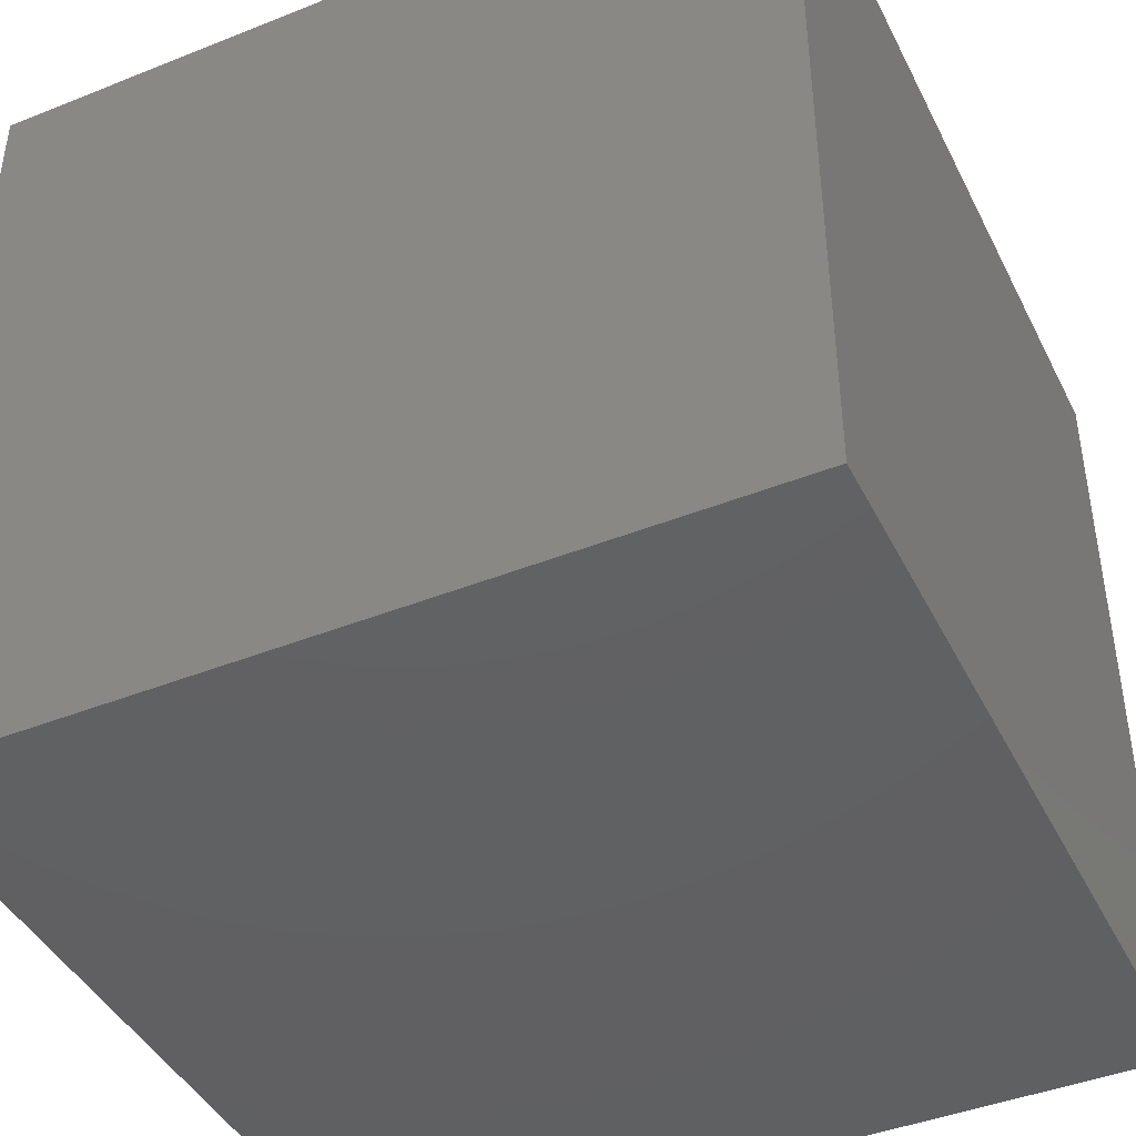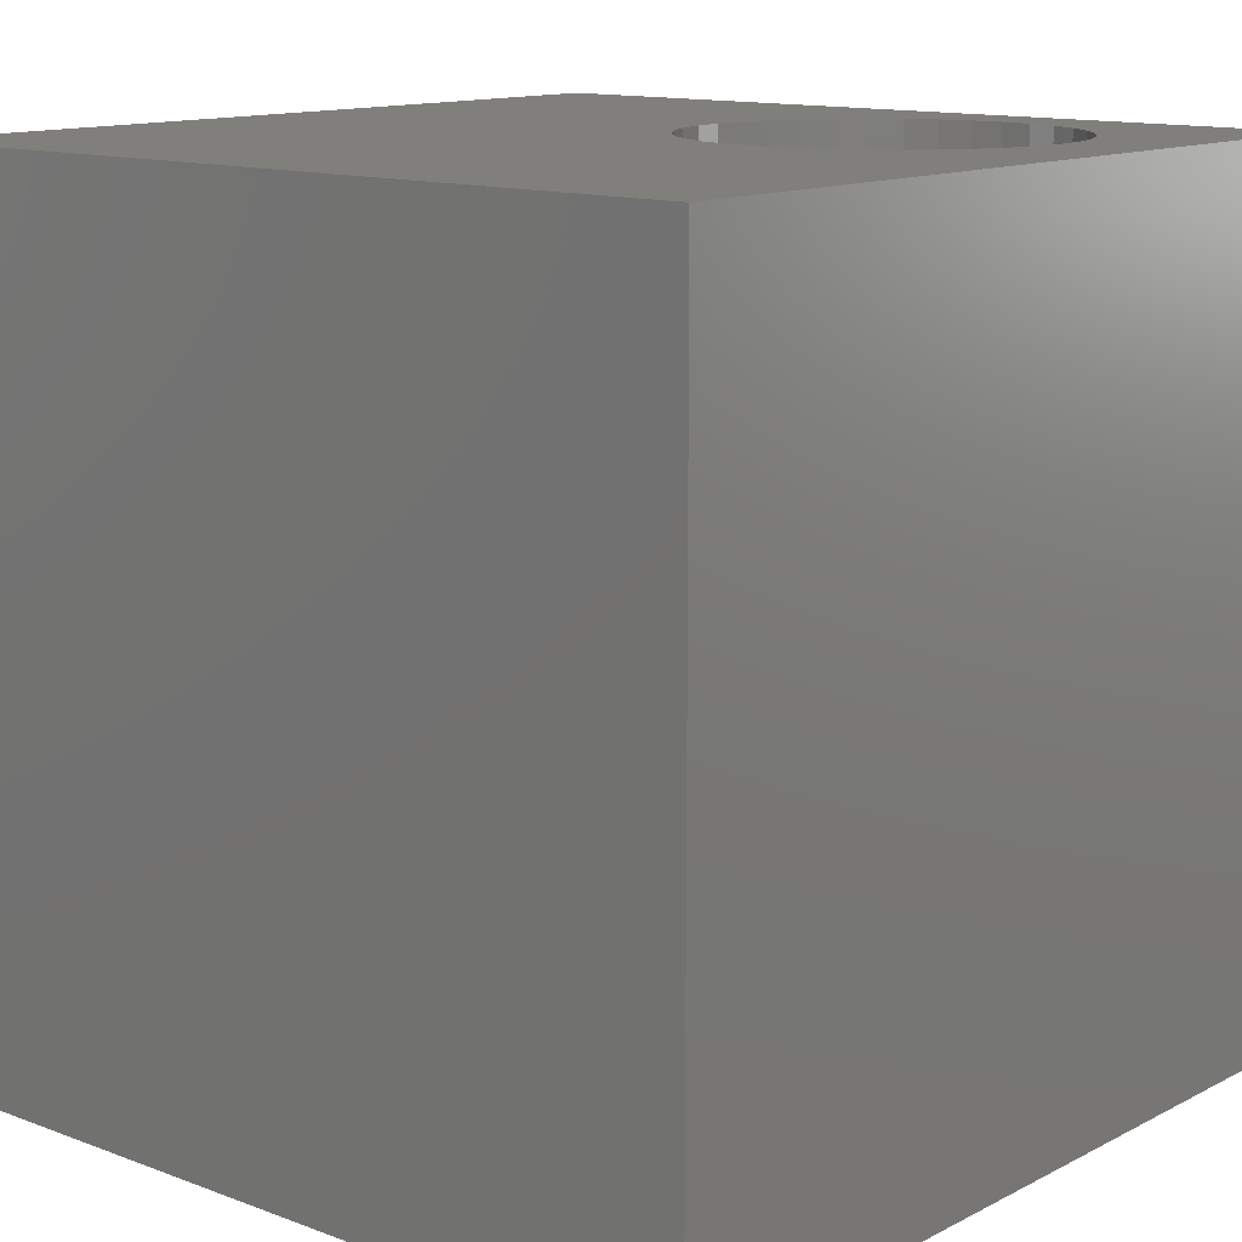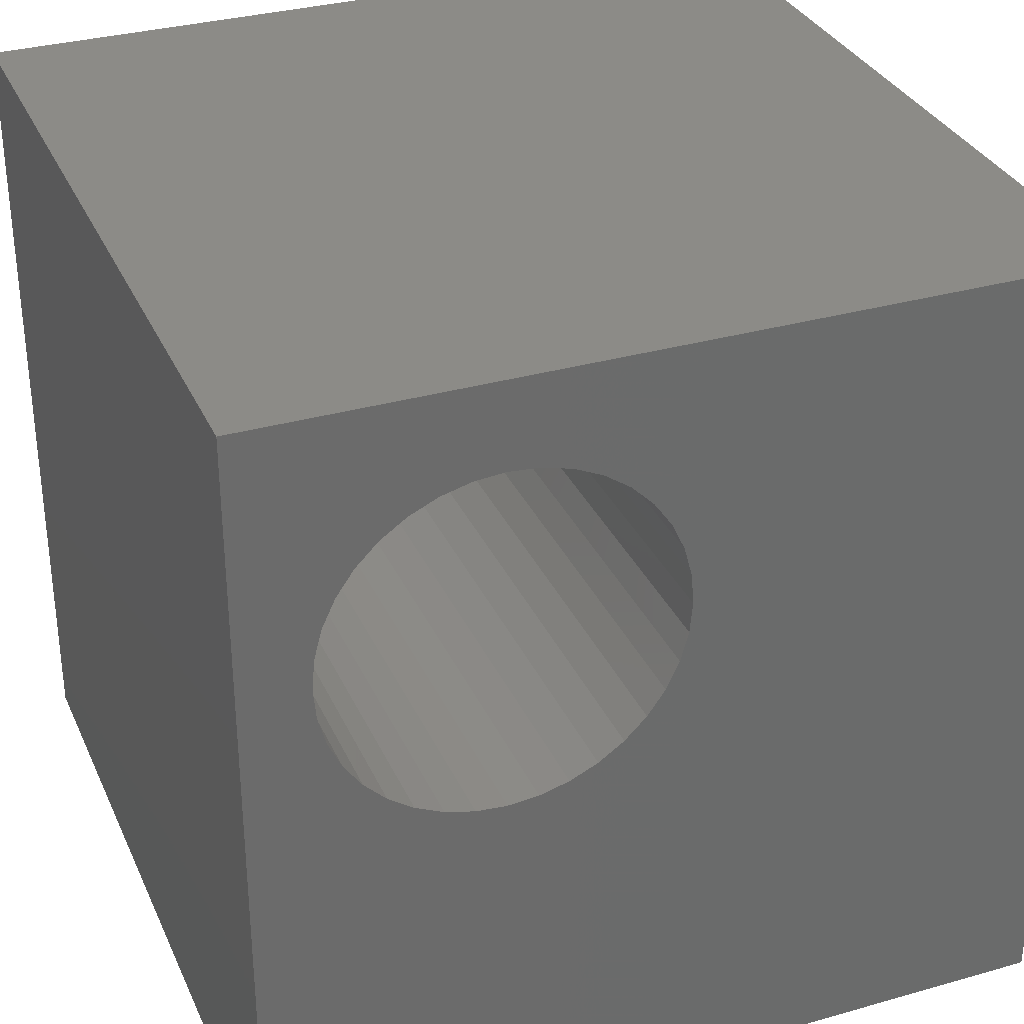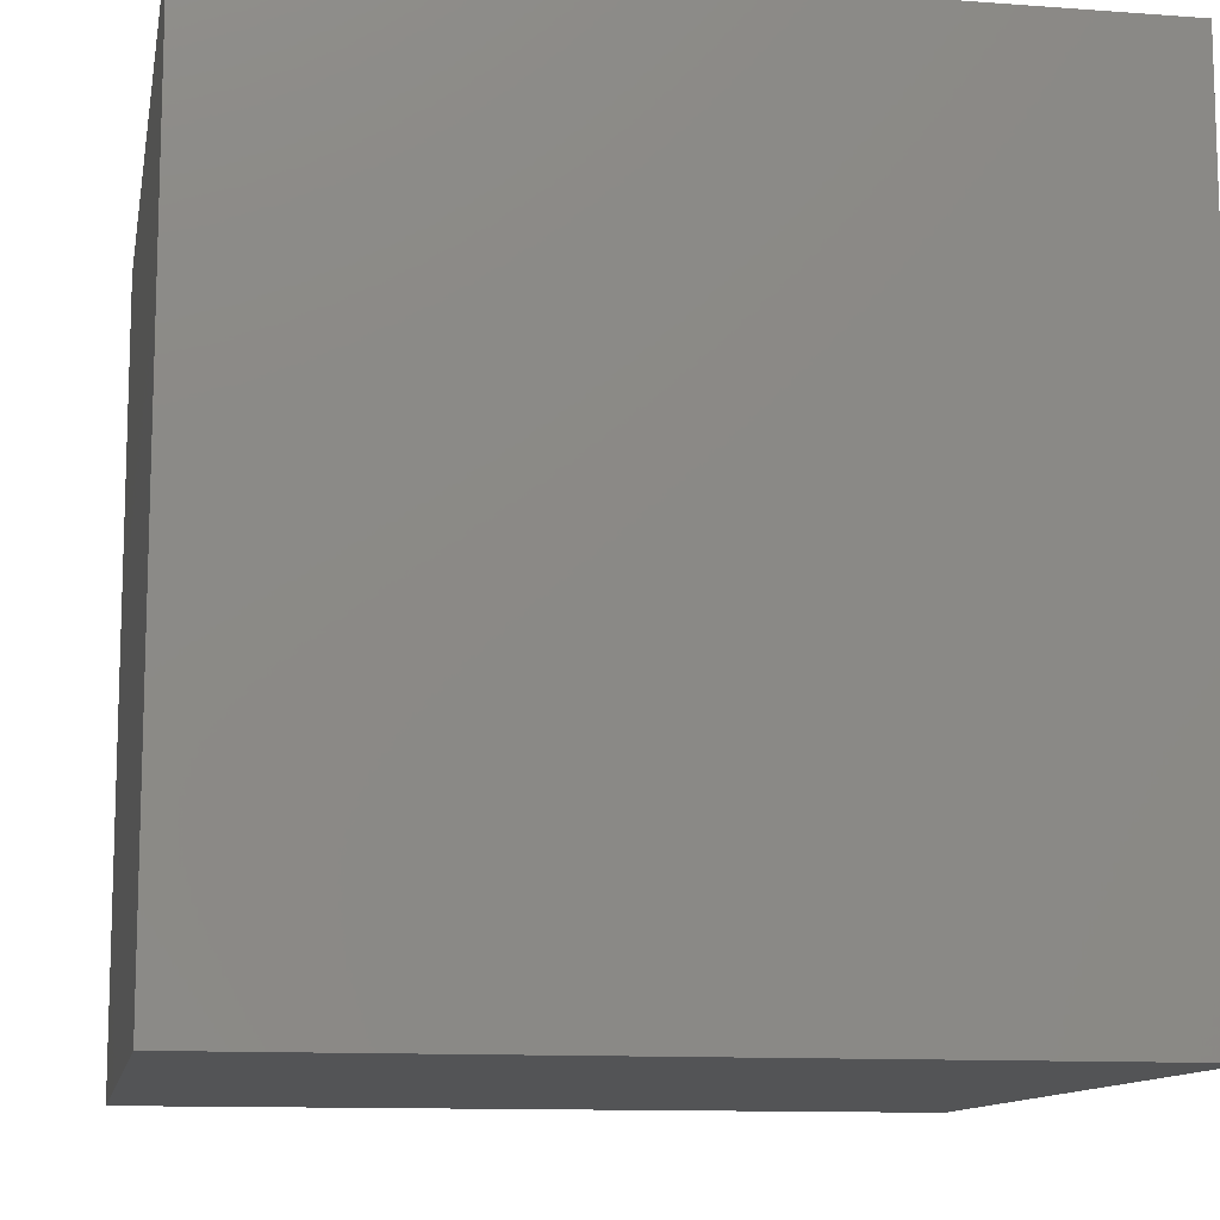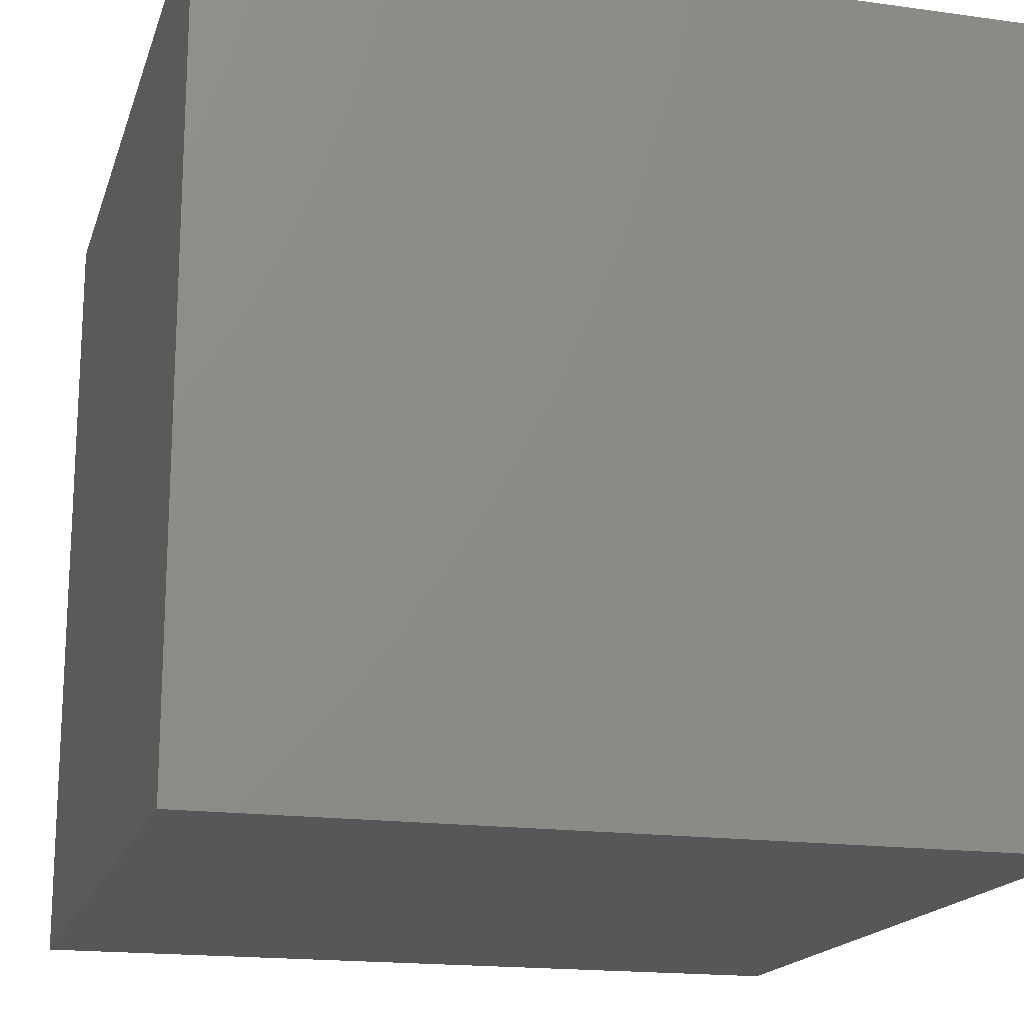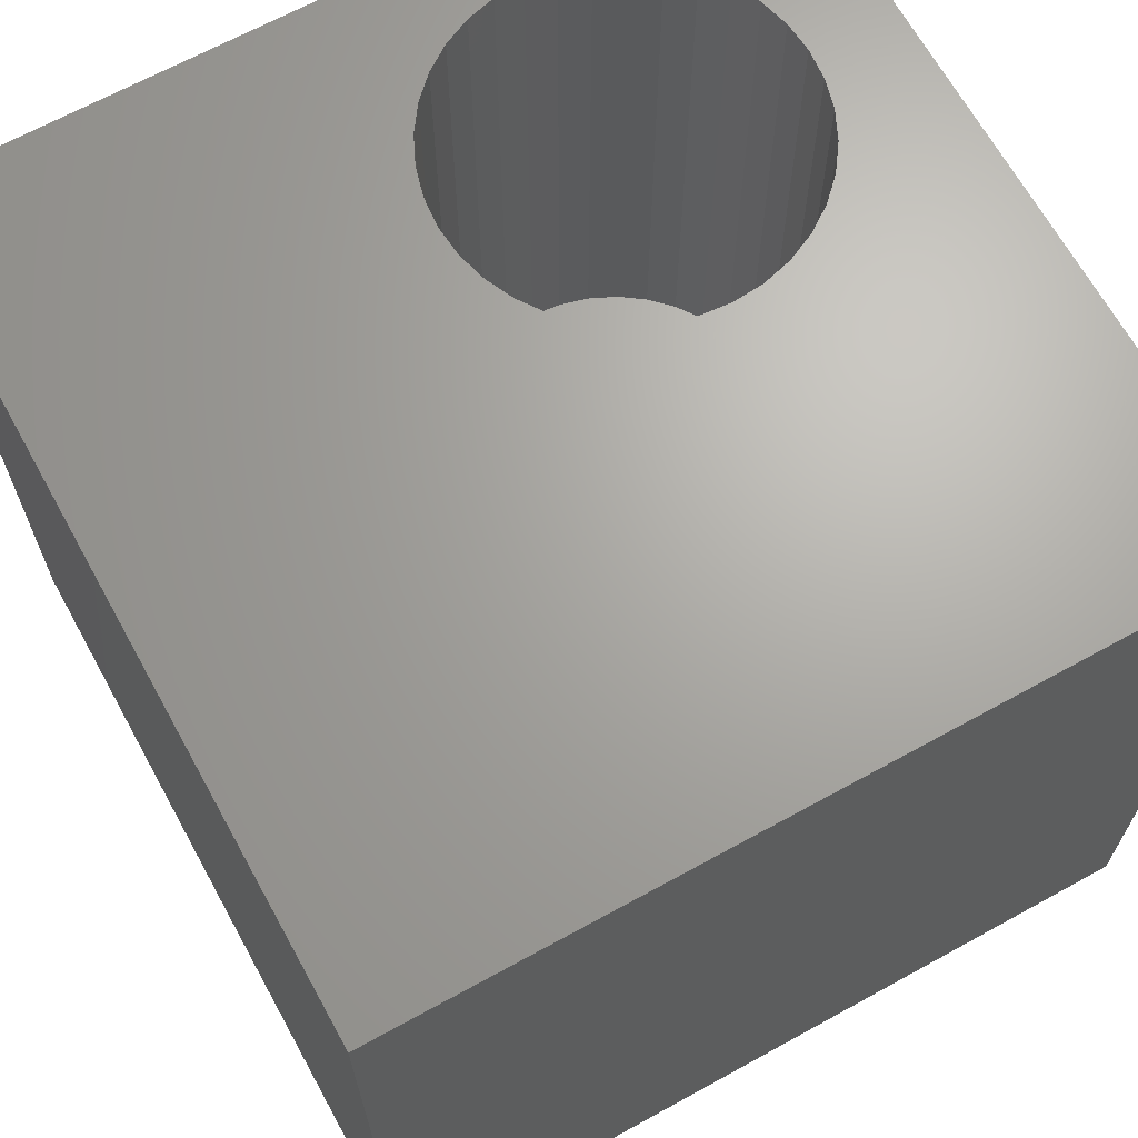
<metadata>
{"format":"stl","ext":"stl","renderer":"f3d","projection":"perspective","resolution":1024,"background":"white","views":[{"elev":-43.1,"azim":-64.7,"up":"+Z"},{"elev":12.8,"azim":130.6,"up":"+Z"},{"elev":32.6,"azim":-21.5,"up":"+Y"},{"elev":-11.6,"azim":-10.2,"up":"+Z"},{"elev":-17.5,"azim":-15.4,"up":"+Z"},{"elev":67.0,"azim":61.1,"up":"+Z"}]}
</metadata>
<code>
# stl→obj: 80 verts, 156 faces
v 0 10 10
v 0 10 0
v 0 0 10
v 0 0 0
v 4.056 8.641 10
v 4.363 8.425 10
v 10 10 10
v 5.003 6.039 10
v 4.844 5.699 10
v 10 0 10
v 4.629 5.391 10
v 4.363 5.126 10
v 4.056 4.91 10
v 5.003 7.512 10
v 5.1 7.149 10
v 5.132 6.775 10
v 5.1 6.401 10
v 4.629 8.16 10
v 4.844 7.852 10
v 3.715 4.752 10
v 3.353 4.654 10
v 2.979 4.622 10
v 2.605 4.654 10
v 2.242 4.752 10
v 1.902 4.91 10
v 1.594 5.126 10
v 0.955 7.512 10
v 1.114 7.852 10
v 1.329 8.16 10
v 1.594 8.425 10
v 1.902 8.641 10
v 2.242 8.799 10
v 2.605 8.896 10
v 1.329 5.391 10
v 1.114 5.699 10
v 0.955 6.039 10
v 2.979 8.929 10
v 3.353 8.896 10
v 3.715 8.799 10
v 0.8578 6.401 10
v 0.8251 6.775 10
v 0.8578 7.149 10
v 10 10 0
v 10 0 0
v 5.1 6.401 2.608
v 5.132 6.775 2.608
v 5.1 7.149 2.608
v 5.003 7.512 2.608
v 4.844 7.852 2.608
v 4.629 8.16 2.608
v 4.363 8.425 2.608
v 4.056 8.641 2.608
v 3.715 8.799 2.608
v 3.353 8.896 2.608
v 2.979 8.929 2.608
v 2.605 8.896 2.608
v 2.242 8.799 2.608
v 1.902 8.641 2.608
v 1.594 8.425 2.608
v 1.329 8.16 2.608
v 1.114 7.852 2.608
v 0.955 7.512 2.608
v 0.8578 7.149 2.608
v 0.8251 6.775 2.608
v 0.8578 6.401 2.608
v 0.955 6.039 2.608
v 1.114 5.699 2.608
v 1.329 5.391 2.608
v 1.594 5.126 2.608
v 1.902 4.91 2.608
v 2.242 4.752 2.608
v 2.605 4.654 2.608
v 2.979 4.622 2.608
v 3.353 4.654 2.608
v 3.715 4.752 2.608
v 4.056 4.91 2.608
v 4.363 5.126 2.608
v 4.629 5.391 2.608
v 4.844 5.699 2.608
v 5.003 6.039 2.608
f 1 2 3
f 3 2 4
f 5 6 7
f 8 9 10
f 9 11 10
f 10 11 12
f 10 12 13
f 14 15 7
f 7 15 16
f 7 16 10
f 10 16 17
f 10 17 8
f 6 18 7
f 7 18 19
f 7 19 14
f 13 20 10
f 10 20 21
f 10 21 3
f 3 21 22
f 3 22 23
f 23 24 3
f 3 24 25
f 3 25 26
f 27 28 1
f 1 28 29
f 1 29 30
f 30 31 1
f 1 31 32
f 1 32 33
f 26 34 3
f 3 34 35
f 3 35 36
f 33 37 1
f 1 37 38
f 1 38 7
f 7 38 39
f 7 39 5
f 36 40 3
f 3 40 41
f 3 41 1
f 1 41 42
f 1 42 27
f 43 7 44
f 44 7 10
f 2 43 4
f 4 43 44
f 7 43 1
f 1 43 2
f 44 10 4
f 4 10 3
f 45 16 46
f 46 16 15
f 46 15 47
f 47 15 14
f 47 14 48
f 48 14 19
f 48 19 49
f 49 19 18
f 49 18 50
f 50 18 6
f 50 6 51
f 51 6 5
f 51 5 52
f 52 5 39
f 52 39 53
f 53 39 38
f 53 38 54
f 54 38 37
f 54 37 55
f 55 37 33
f 55 33 56
f 56 33 32
f 56 32 57
f 57 32 31
f 57 31 58
f 58 31 30
f 58 30 59
f 59 30 29
f 59 29 60
f 60 29 28
f 60 28 61
f 61 28 27
f 61 27 62
f 62 27 42
f 62 42 63
f 63 42 41
f 63 41 64
f 64 41 40
f 64 40 65
f 65 40 36
f 65 36 66
f 66 36 35
f 66 35 67
f 67 35 34
f 67 34 68
f 68 34 26
f 68 26 69
f 69 26 25
f 69 25 70
f 70 25 24
f 70 24 71
f 71 24 23
f 71 23 72
f 72 23 22
f 72 22 73
f 73 22 21
f 73 21 74
f 74 21 20
f 74 20 75
f 75 20 13
f 75 13 76
f 76 13 12
f 76 12 77
f 77 12 11
f 77 11 78
f 78 11 9
f 78 9 79
f 79 9 8
f 79 8 80
f 80 8 17
f 80 17 45
f 45 17 16
f 56 57 58
f 75 76 58
f 58 76 77
f 80 45 58
f 58 45 46
f 58 46 47
f 47 48 58
f 58 48 49
f 58 49 50
f 77 78 58
f 58 78 79
f 58 79 80
f 50 51 58
f 58 51 52
f 58 52 53
f 58 59 75
f 75 59 60
f 75 60 61
f 61 62 75
f 75 62 63
f 75 63 64
f 75 67 68
f 53 54 58
f 58 54 55
f 58 55 56
f 64 65 75
f 75 65 66
f 75 66 67
f 68 69 75
f 75 69 70
f 75 70 71
f 71 72 75
f 75 72 73
f 75 73 74

</code>
